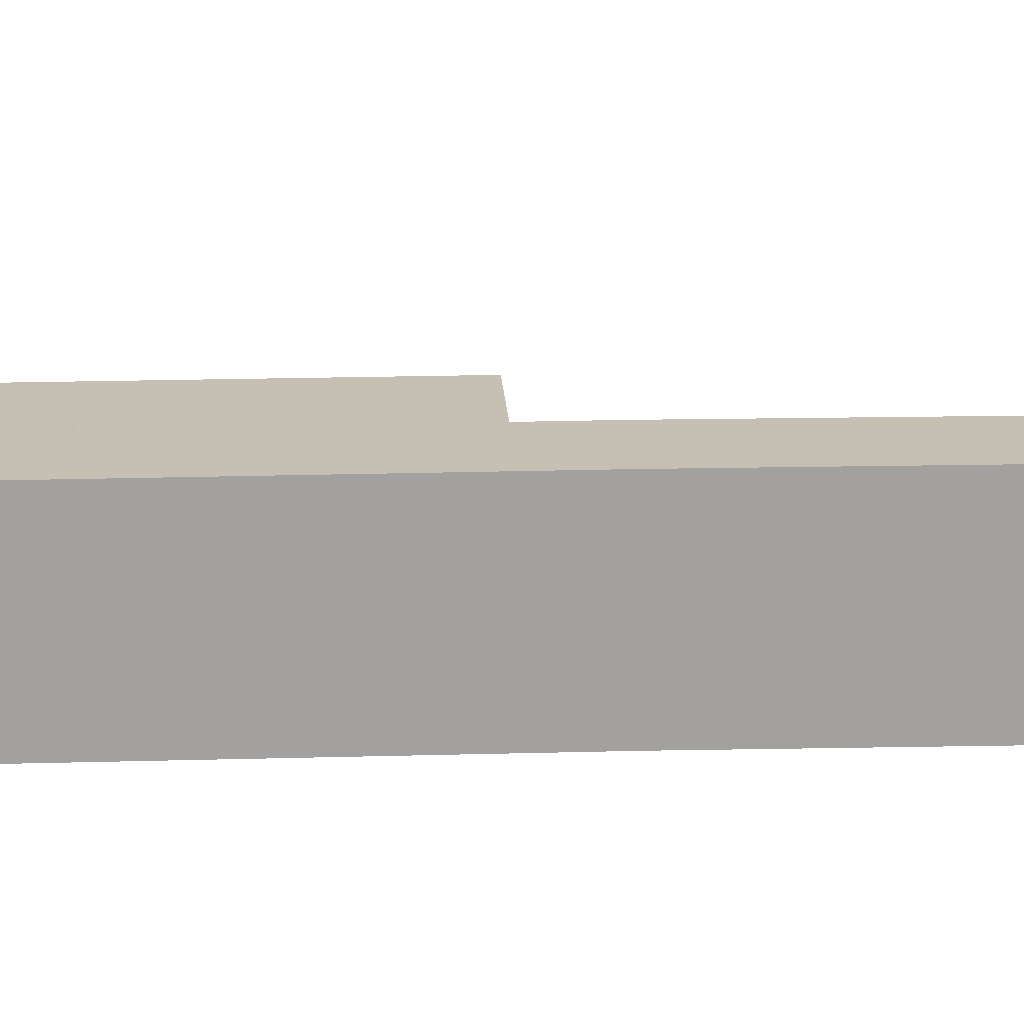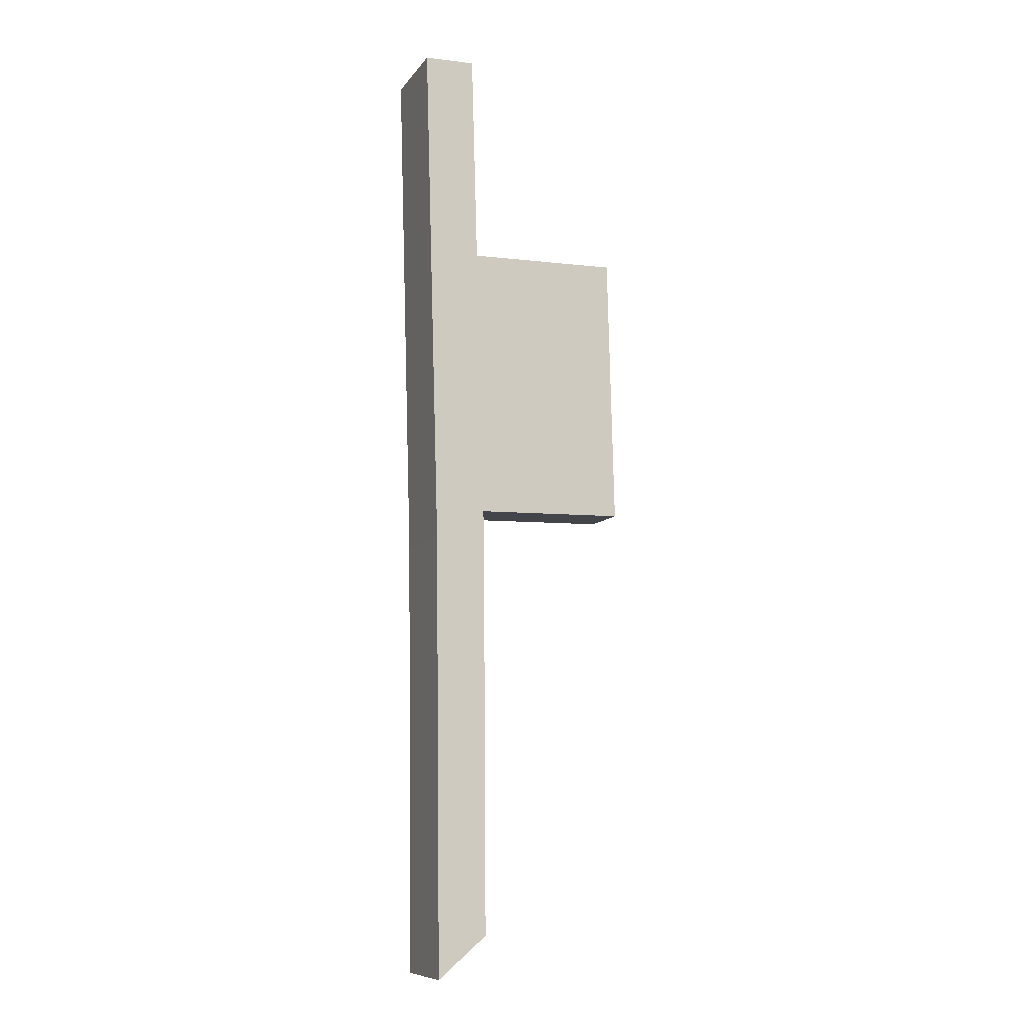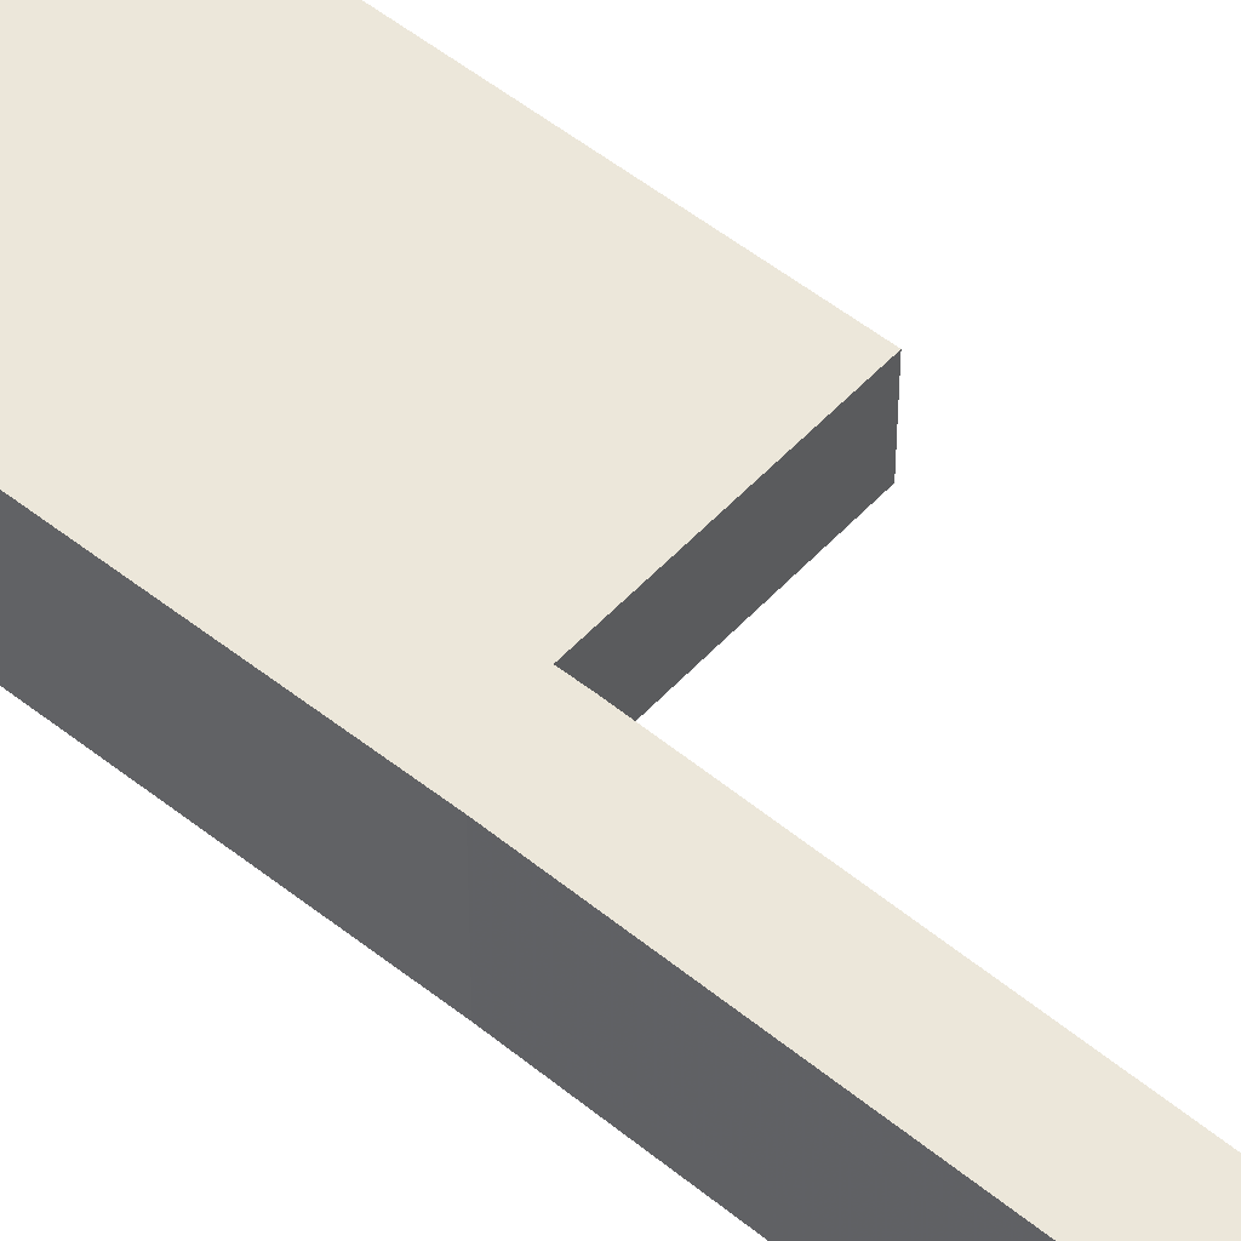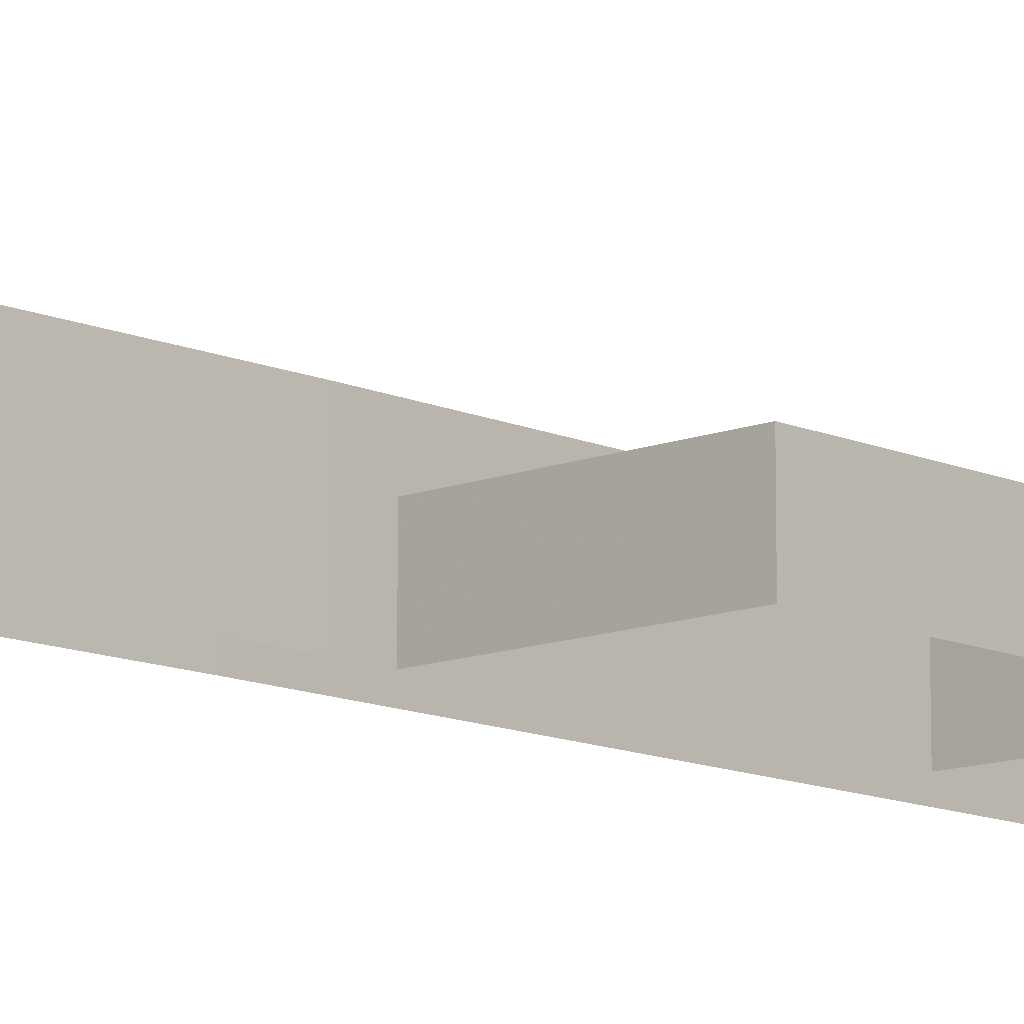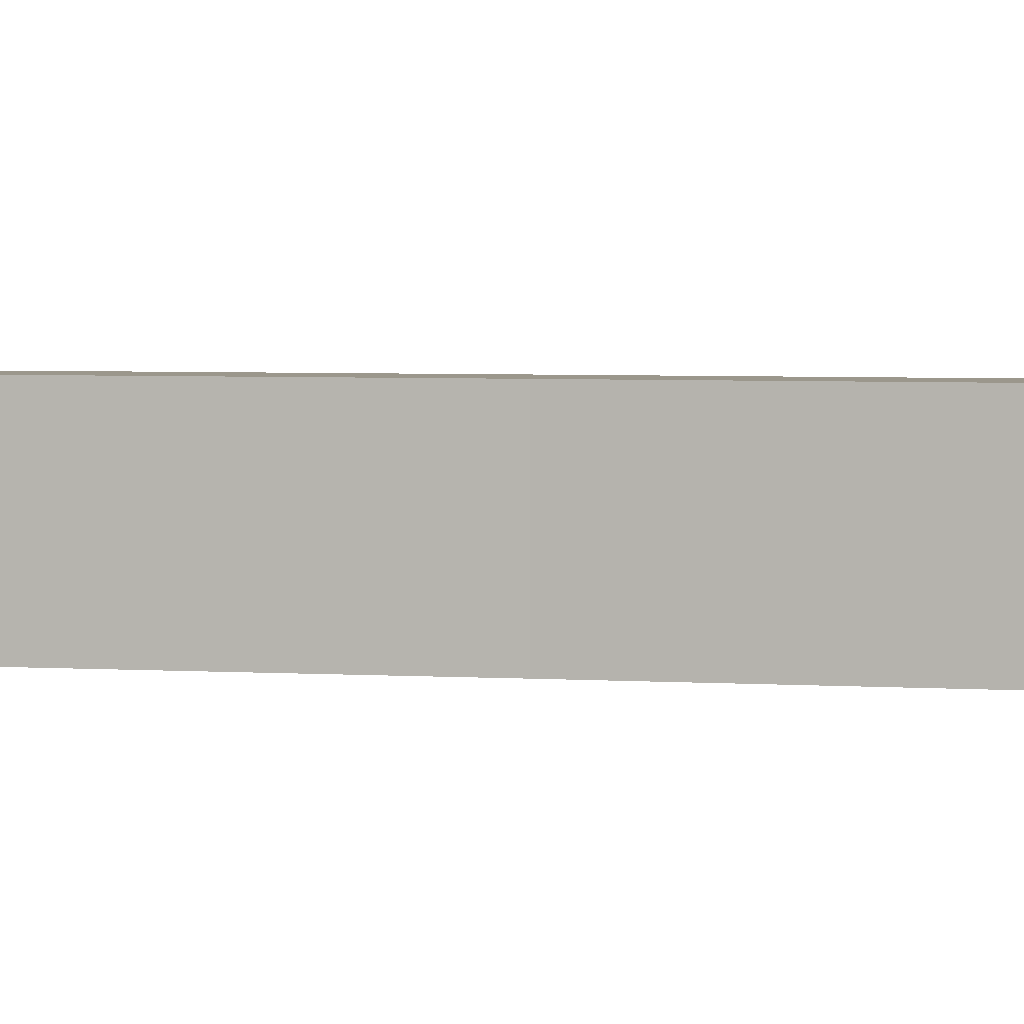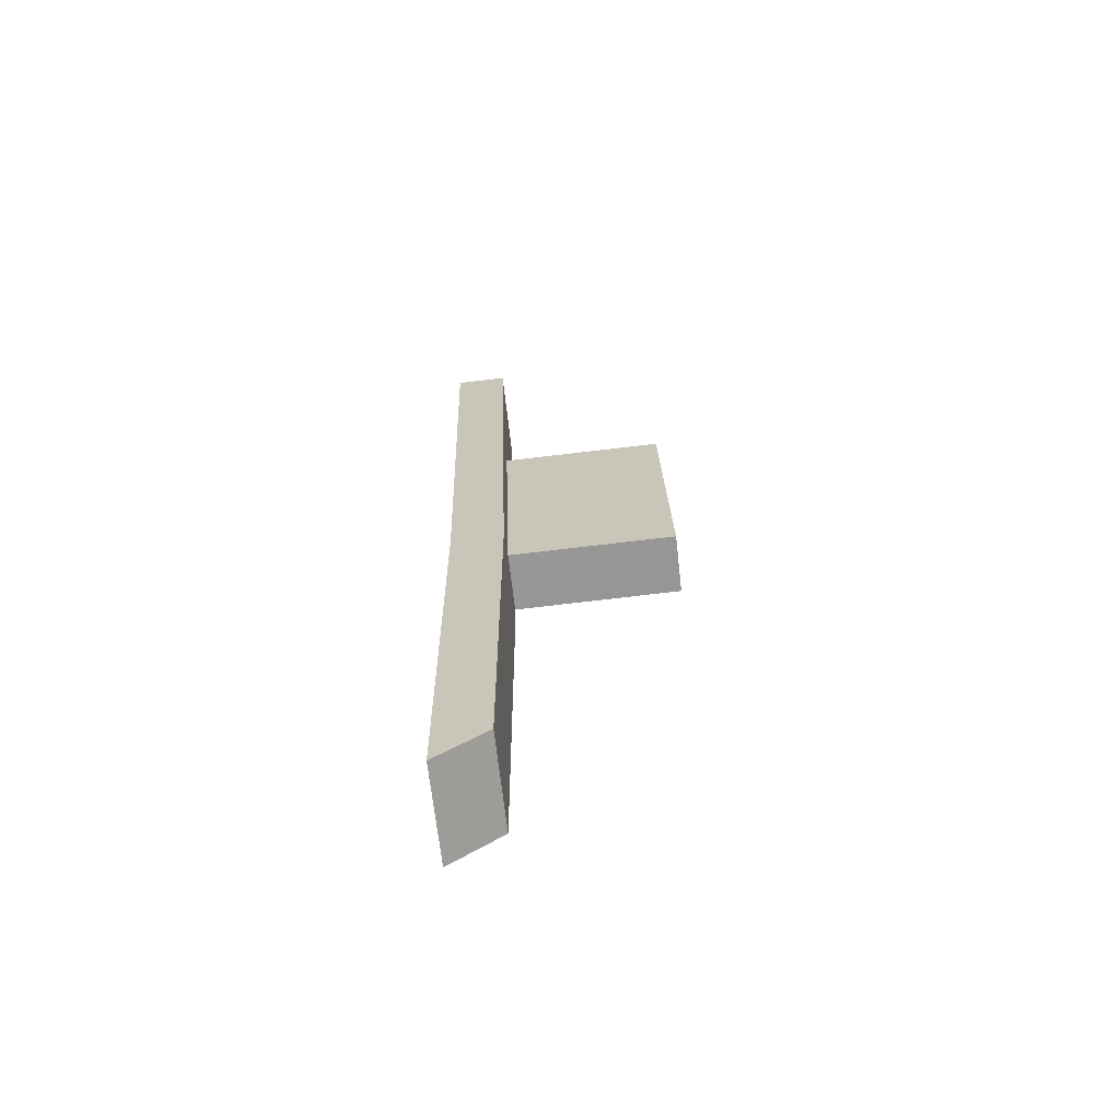
<metadata>
{"format":"obj","ext":"obj","renderer":"f3d","projection":"perspective","resolution":1024,"background":"white","views":[{"elev":18.1,"azim":-91.7,"up":"+Z"},{"elev":-9.7,"azim":-21.0,"up":"+Y"},{"elev":51.9,"azim":-47.7,"up":"+Z"},{"elev":-12.0,"azim":44.6,"up":"+Z"},{"elev":2.8,"azim":-72.4,"up":"+Z"},{"elev":-67.7,"azim":6.4,"up":"+Y"}]}
</metadata>
<code>
v -6756 -3.71e+04 8.563
v -6756 -3.71e+04 3.581
v -6756 -3.708e+04 3.586
v -6756 -3.708e+04 8.568
v -6759 -3.71e+04 3.581
v -6759 -3.71e+04 8.563
v -6759 -3.708e+04 3.586
v -6759 -3.708e+04 8.568
v -6760 -3.705e+04 3.592
v -6760 -3.705e+04 8.574
v -6757 -3.705e+04 8.574
v -6757 -3.705e+04 3.592
v -6757 -3.706e+04 3.589
v -6757 -3.706e+04 6.731
v -6756 -3.707e+04 3.586
v -6756 -3.707e+04 6.728
v -6748 -3.706e+04 6.729
v -6748 -3.706e+04 3.587
v -6747 -3.707e+04 6.725
v -6747 -3.707e+04 3.583
f 18 20 15
f 18 15 13
f 12 13 9
f 2 7 3
f 5 7 2
f 7 15 3
f 9 13 7
f 13 15 7
f 1 2 3
f 4 1 3
f 1 5 2
f 1 6 5
f 6 7 5
f 6 8 7
f 8 9 7
f 8 10 9
f 11 12 9
f 10 11 9
f 13 12 14
f 12 11 14
f 15 16 3
f 14 11 4
f 16 14 4
f 3 16 4
f 13 17 18
f 13 14 17
f 19 20 18
f 17 19 18
f 15 20 19
f 16 15 19
f 10 4 11
f 8 1 4
f 6 1 8
f 4 10 8
f 16 19 17
f 14 16 17

</code>
